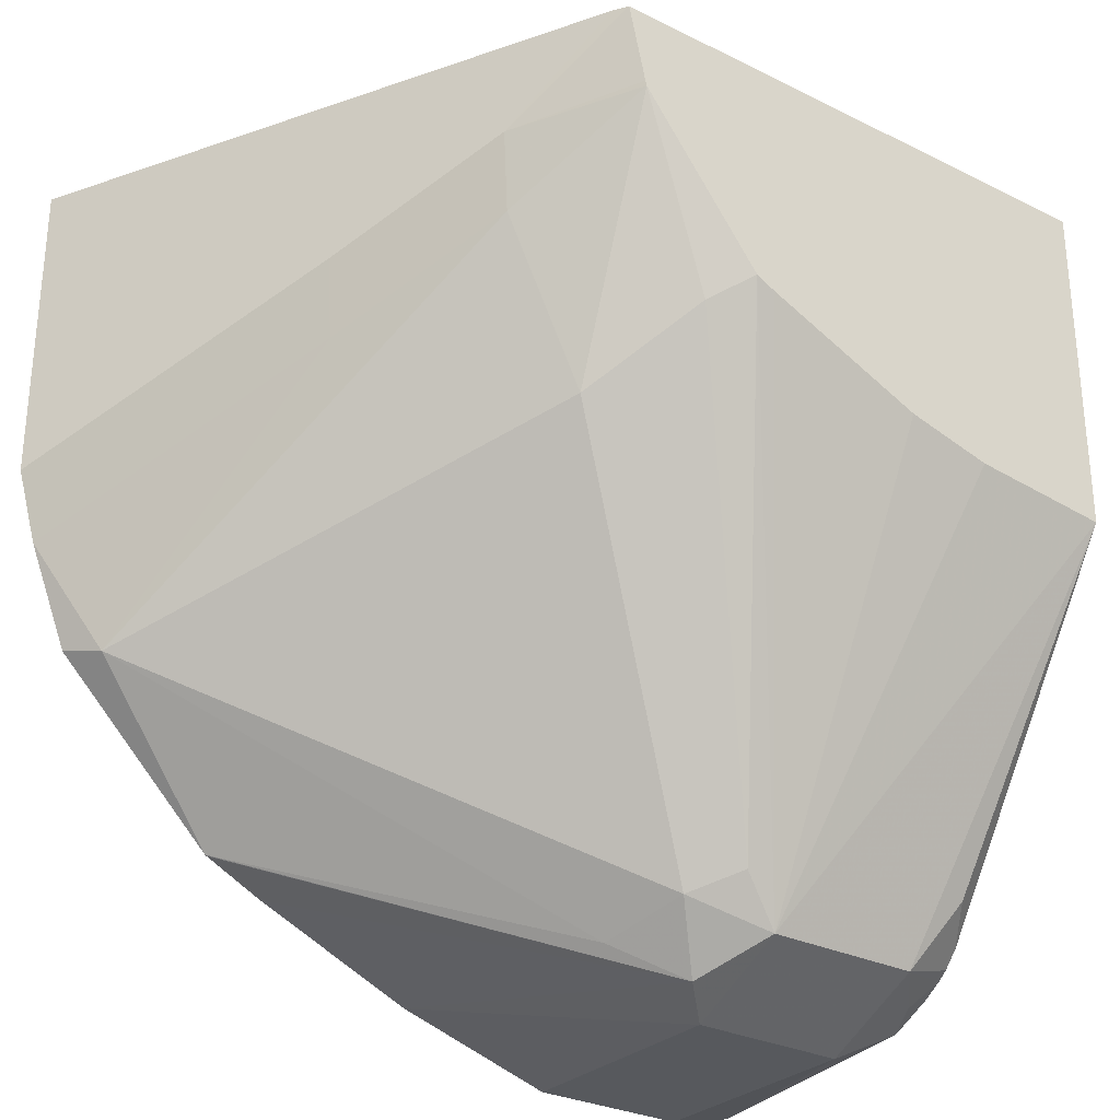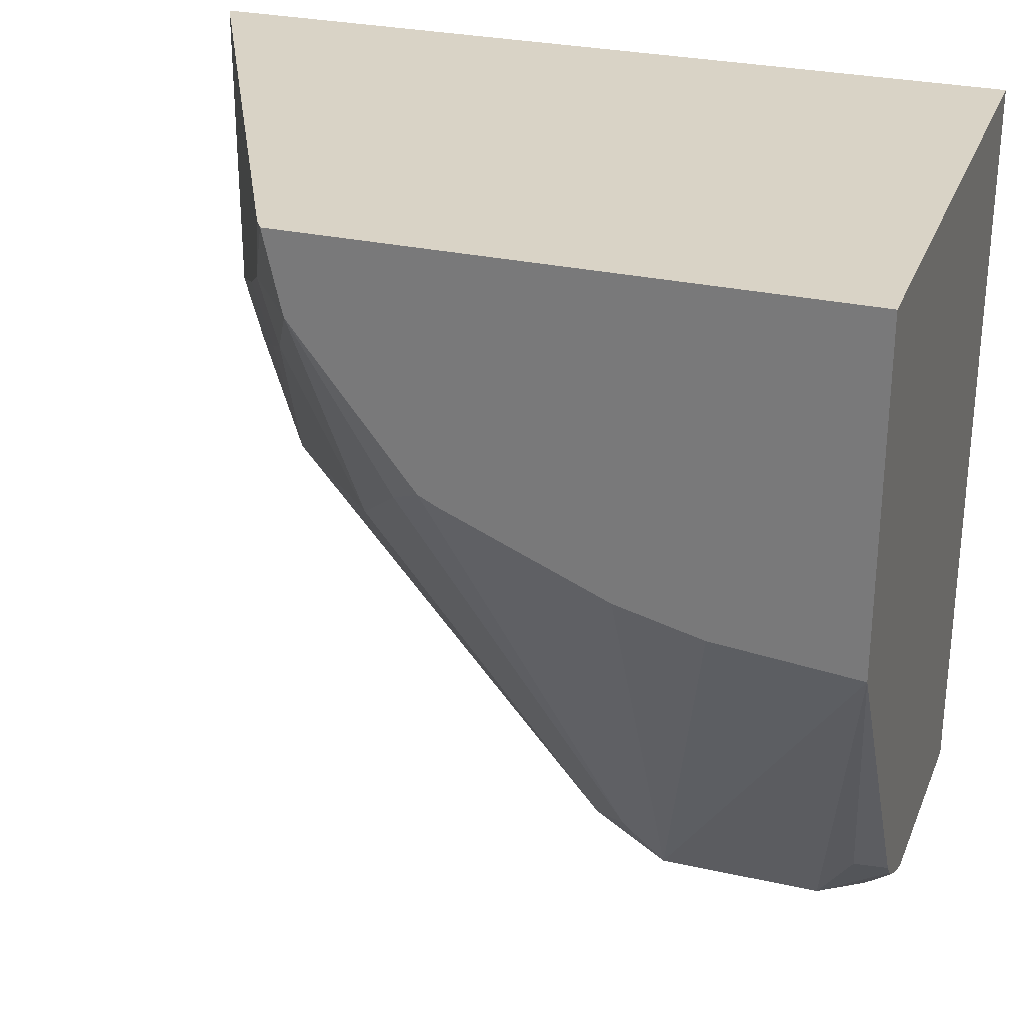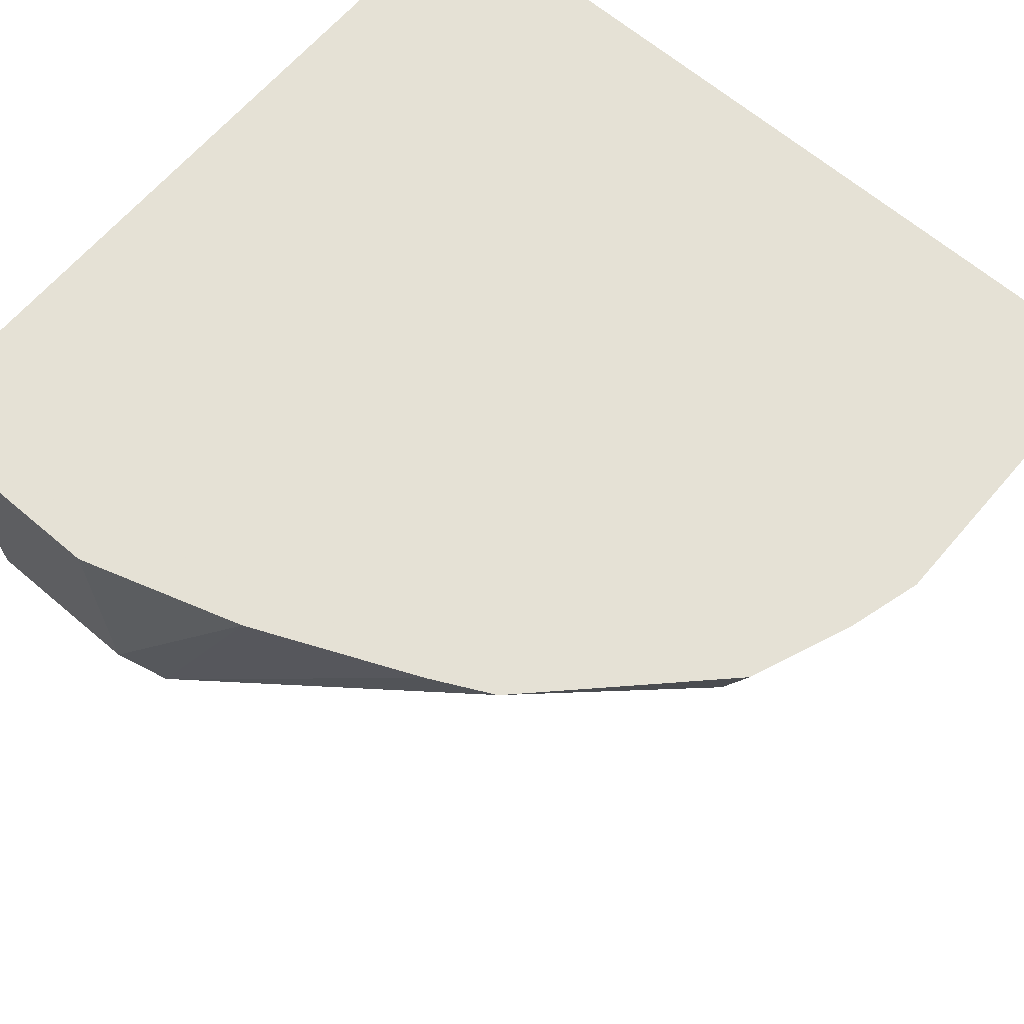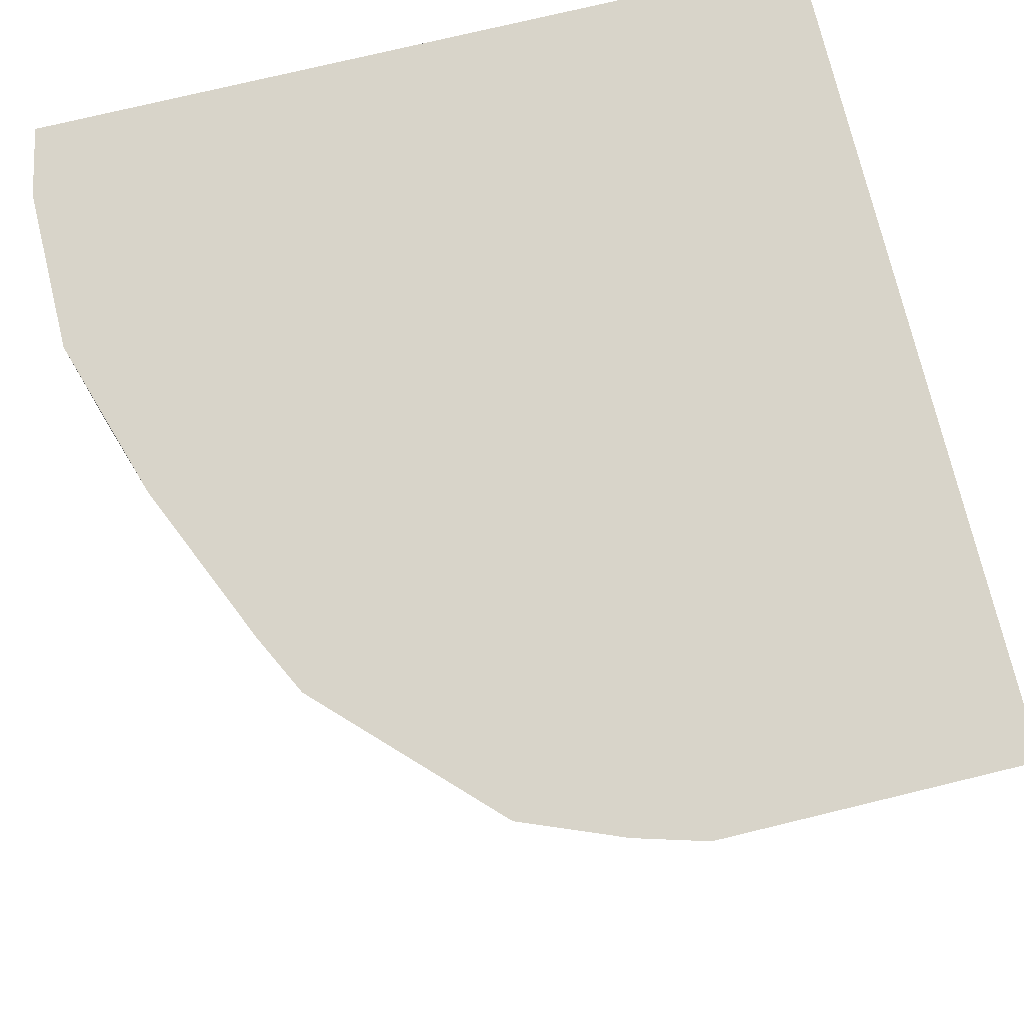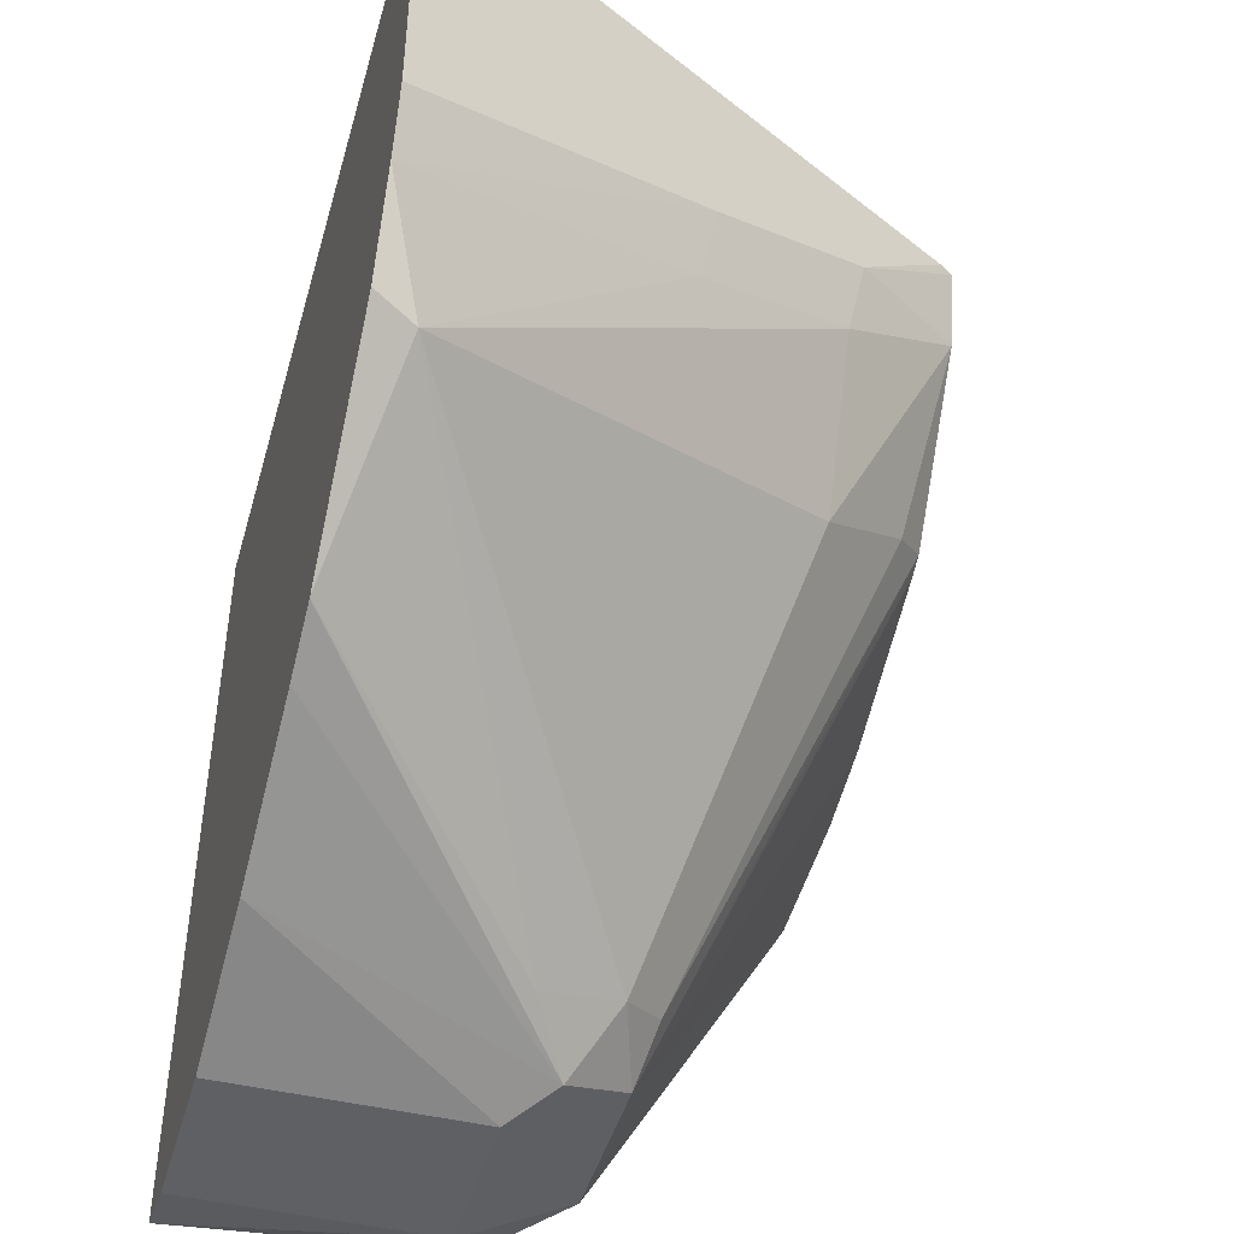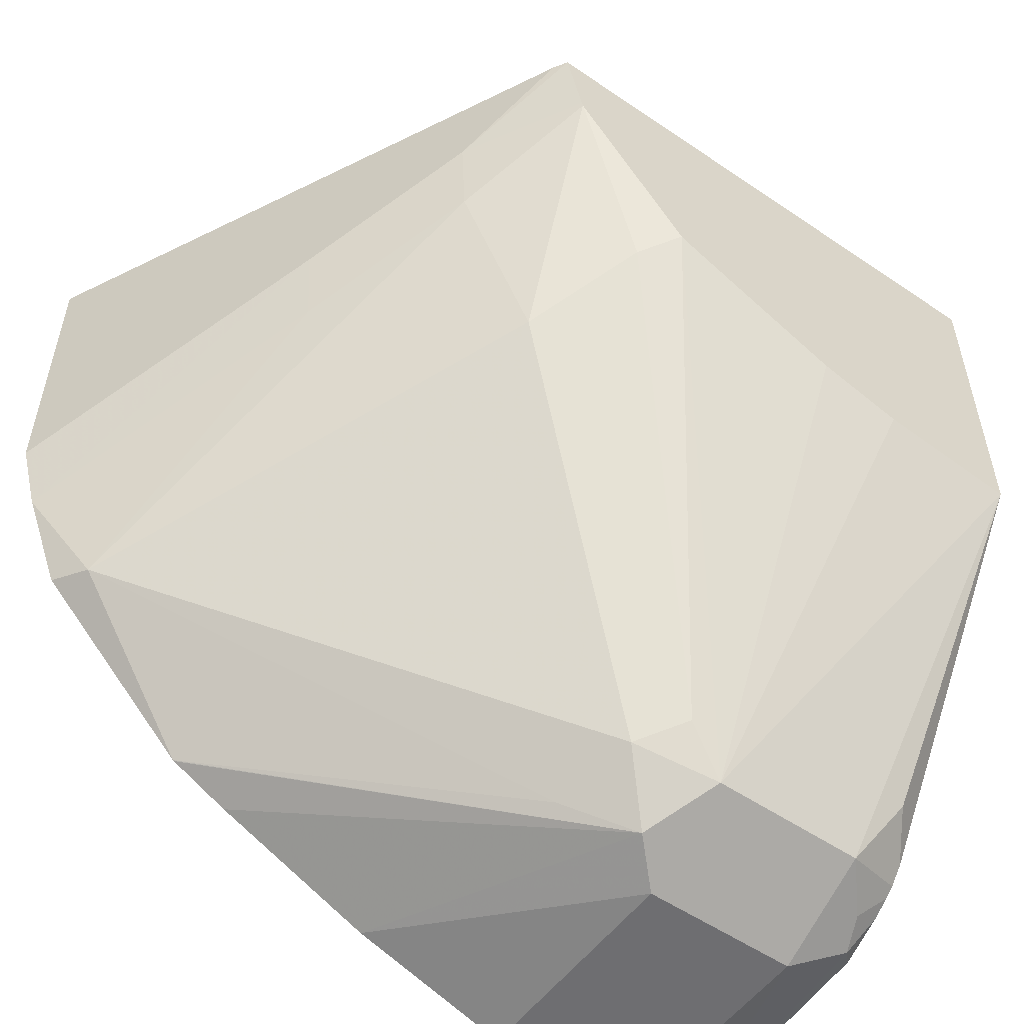
<metadata>
{"format":"obj","ext":"obj","renderer":"f3d","projection":"perspective","resolution":1024,"background":"white","views":[{"elev":-29.0,"azim":143.7,"up":"+Y"},{"elev":28.3,"azim":-161.4,"up":"+Y"},{"elev":65.0,"azim":40.6,"up":"+Z"},{"elev":75.1,"azim":76.4,"up":"+Z"},{"elev":-45.2,"azim":74.3,"up":"+Y"},{"elev":-54.4,"azim":144.2,"up":"+Y"}]}
</metadata>
<code>
v -0.1613 -0.3227 -0.2824
v -0.1784 -0.3188 -0.2824
v -0.1613 -0.3227 -0.3428
v -0.121 -0.3227 -0.2824
v -0.1784 -0.3141 -0.3459
v -0.1748 -0.3159 -0.3496
v -0.1784 -0.1235 -0.2824
v -0.1613 -0.3092 -0.3697
v -0.121 -0.3227 -0.3428
v -0.08076 -0.31 -0.2824
v -0.1784 -0.3086 -0.3569
v -0.1714 -0.3126 -0.3579
v -0.1784 -0.3055 -0.3615
v -0.1784 -0.1235 -0.4244
v 0.03018 -0.1235 -0.2824
v -0.1784 -0.3035 -0.364
v -0.1784 -0.2994 -0.3676
v -0.1714 -0.2924 -0.3781
v -0.1784 -0.2105 -0.4244
v -0.121 -0.3092 -0.3697
v -0.1109 -0.3176 -0.3529
v -0.04034 -0.2924 -0.2824
v -0.04126 -0.1235 -0.4244
v 0.03018 -0.2016 -0.2824
v 0.02142 -0.1235 -0.3
v -0.1426 -0.2071 -0.4244
v -0.1381 -0.206 -0.4244
v -0.121 -0.2017 -0.4244
v -0.08066 -0.1846 -0.4244
v -0.07594 -0.1822 -0.4244
v -0.1109 -0.2974 -0.3731
v -0.1008 -0.3025 -0.363
v -0.09409 -0.3092 -0.3428
v -0.02519 -0.2847 -0.2824
v -0.02545 -0.2849 -0.2824
v -0.03907 -0.1235 -0.421
v -0.0269 -0.1479 -0.3966
v -0.04494 -0.1401 -0.4244
v 0.01764 -0.1235 -0.3075
v 0.02511 -0.2194 -0.2824
v -0.006725 -0.1681 -0.3563
v -6.35e-06 -0.1613 -0.3428
v -0.04583 -0.1439 -0.4244
v -0.06724 -0.1882 -0.4168
v -0.07059 -0.1966 -0.4134
v -0.05043 -0.2067 -0.3932
v 0.01008 -0.247 -0.2924
v 0.01507 -0.2445 -0.2824
v 0.00126 -0.1235 -0.3403
v -0.03025 -0.1664 -0.3932
v -0.04551 -0.1426 -0.4244
v -0.0101 -0.1865 -0.3529
f 20 32 21
f 21 32 33
f 21 33 34
f 24 40 41
f 21 35 22
f 23 37 38
f 24 39 25
f 20 31 32
f 21 34 35
f 23 36 37
f 20 26 27
f 20 29 30
f 20 28 29
f 20 27 28
f 19 26 20
f 17 19 18
f 15 24 25
f 14 26 19
f 14 27 26
f 24 41 42
f 14 28 27
f 20 30 31
f 24 42 39
f 37 50 43
f 30 44 45
f 14 29 28
f 44 46 45
f 43 46 44
f 43 50 46
f 41 52 50
f 40 52 41
f 40 47 52
f 40 48 47
f 39 42 49
f 37 51 38
f 30 43 44
f 37 43 51
f 36 41 37
f 36 42 41
f 36 49 42
f 34 47 48
f 33 47 34
f 32 47 33
f 32 46 47
f 32 45 46
f 31 45 32
f 30 45 31
f 37 41 50
f 14 30 29
f 2 16 13
f 14 51 43
f 2 13 11
f 2 17 16
f 2 19 17
f 2 14 19
f 2 7 14
f 2 6 3
f 2 5 6
f 1 7 2
f 1 15 7
f 1 24 15
f 1 40 24
f 1 48 40
f 1 34 48
f 1 35 34
f 1 22 35
f 1 10 22
f 1 4 10
f 1 9 4
f 1 3 9
f 1 2 3
f 46 50 47
f 2 11 5
f 3 6 8
f 3 8 20
f 3 20 9
f 14 38 51
f 14 23 38
f 10 21 22
f 9 21 10
f 9 20 21
f 8 19 20
f 8 18 19
f 8 17 18
f 8 16 17
f 8 13 16
f 14 43 30
f 8 12 13
f 7 36 23
f 7 49 36
f 7 39 49
f 7 25 39
f 7 15 25
f 6 13 12
f 6 11 13
f 6 12 8
f 5 11 6
f 4 9 10
f 7 23 14
f 47 50 52

</code>
